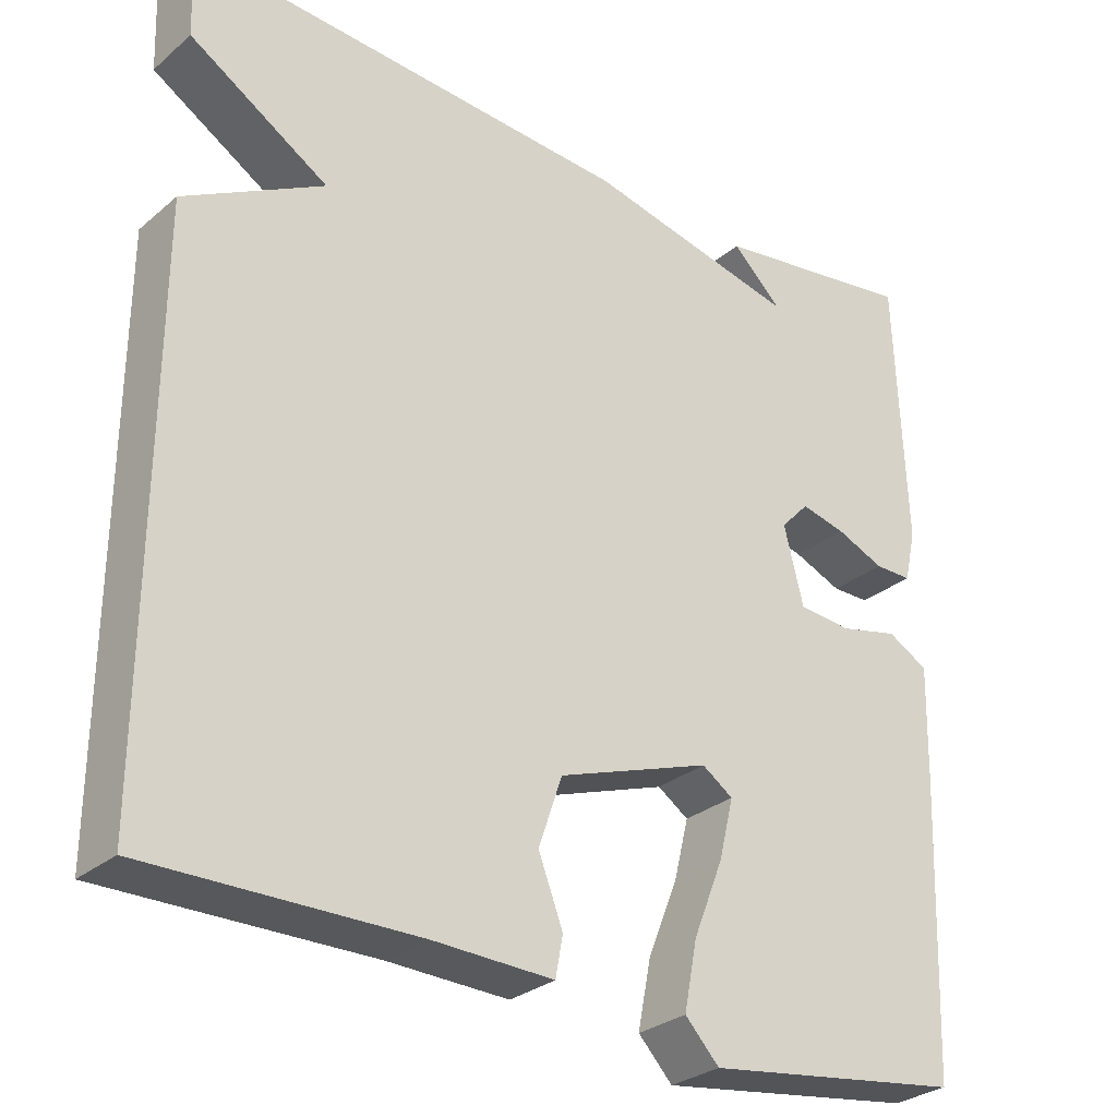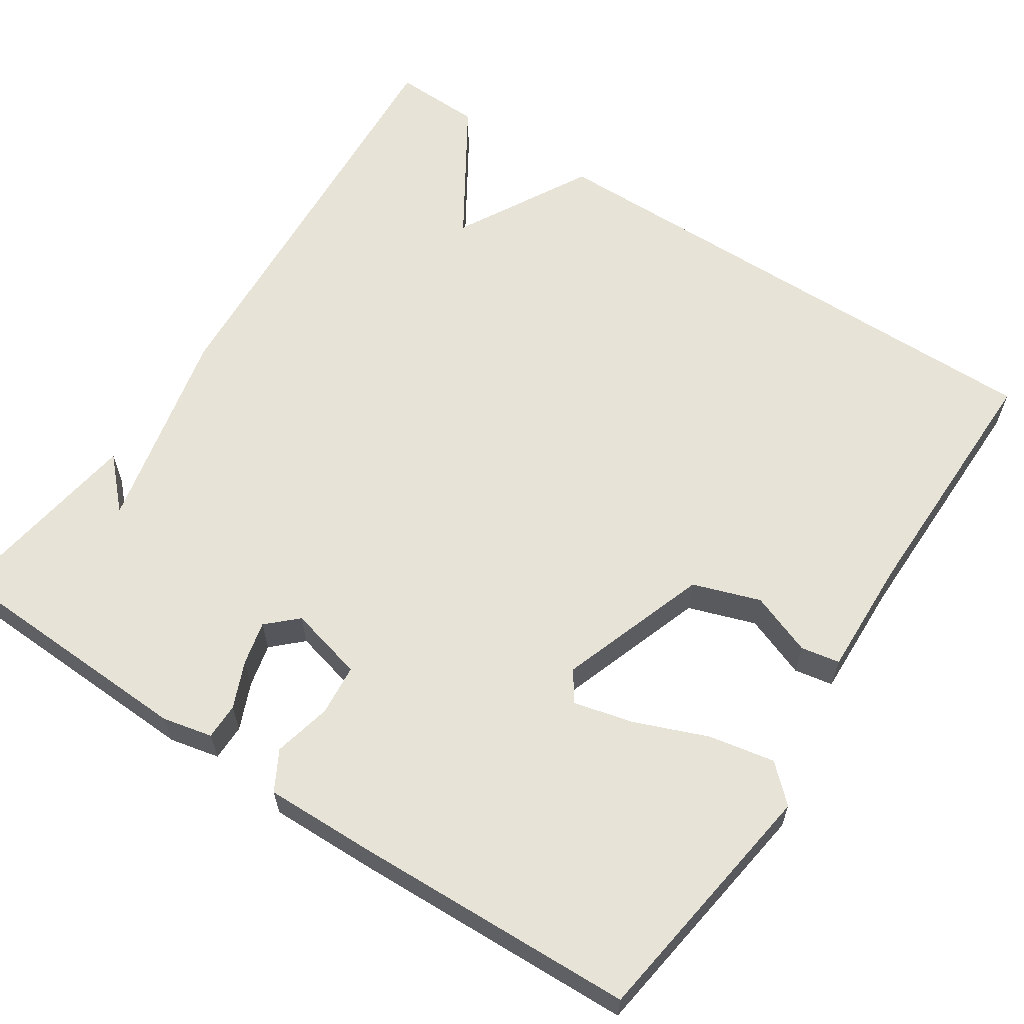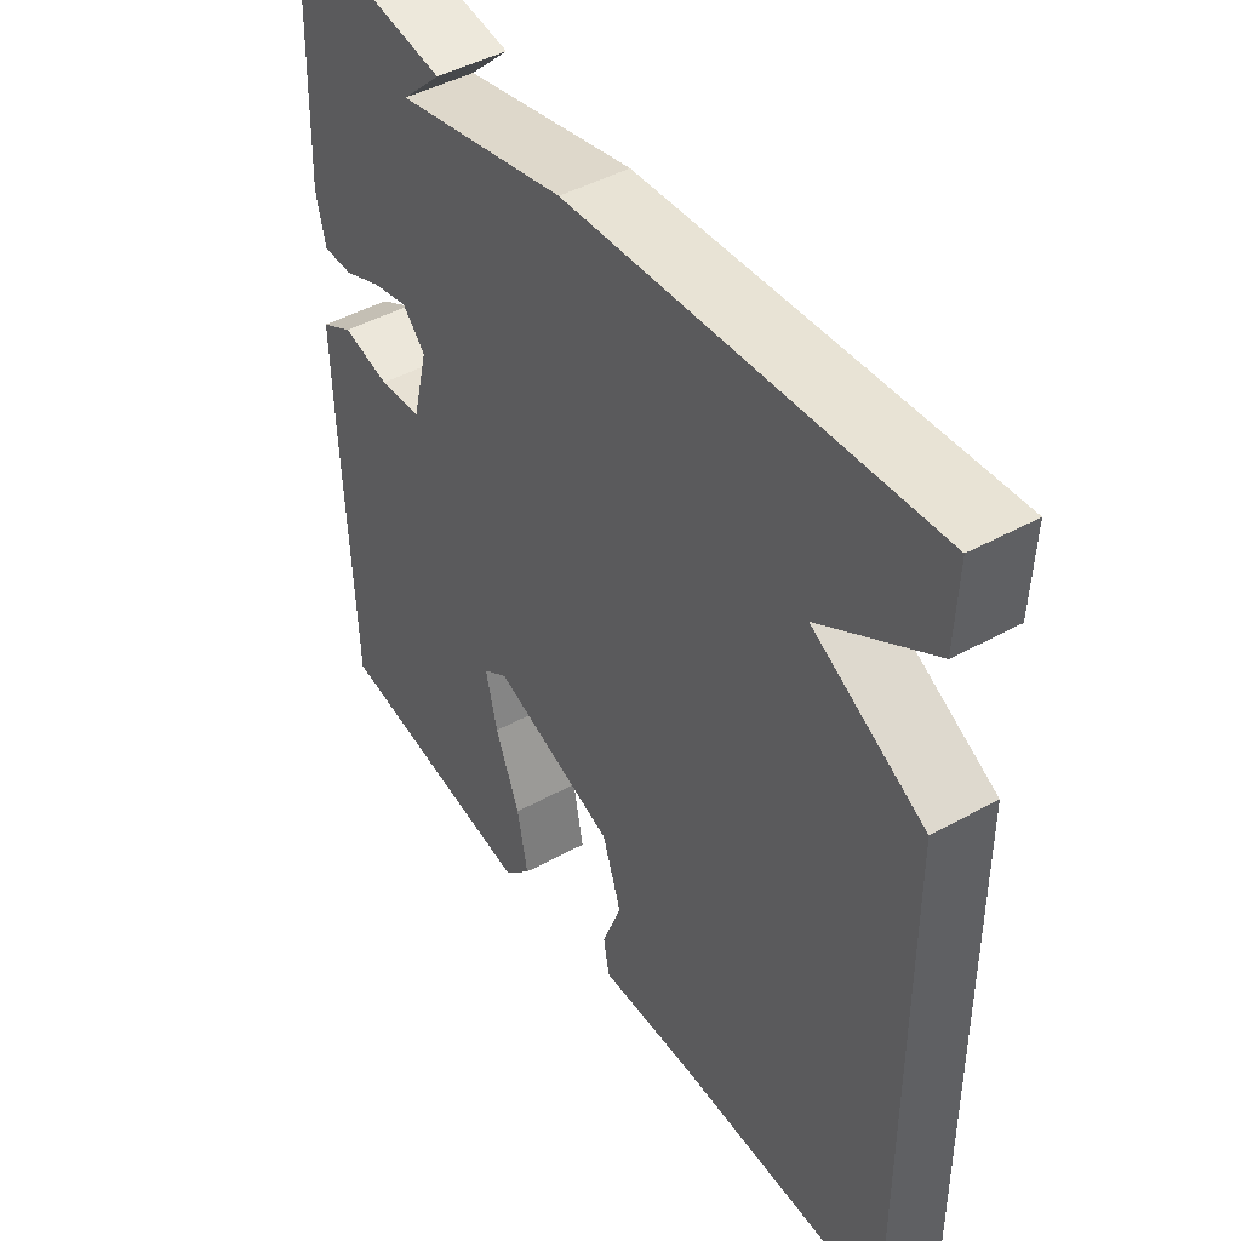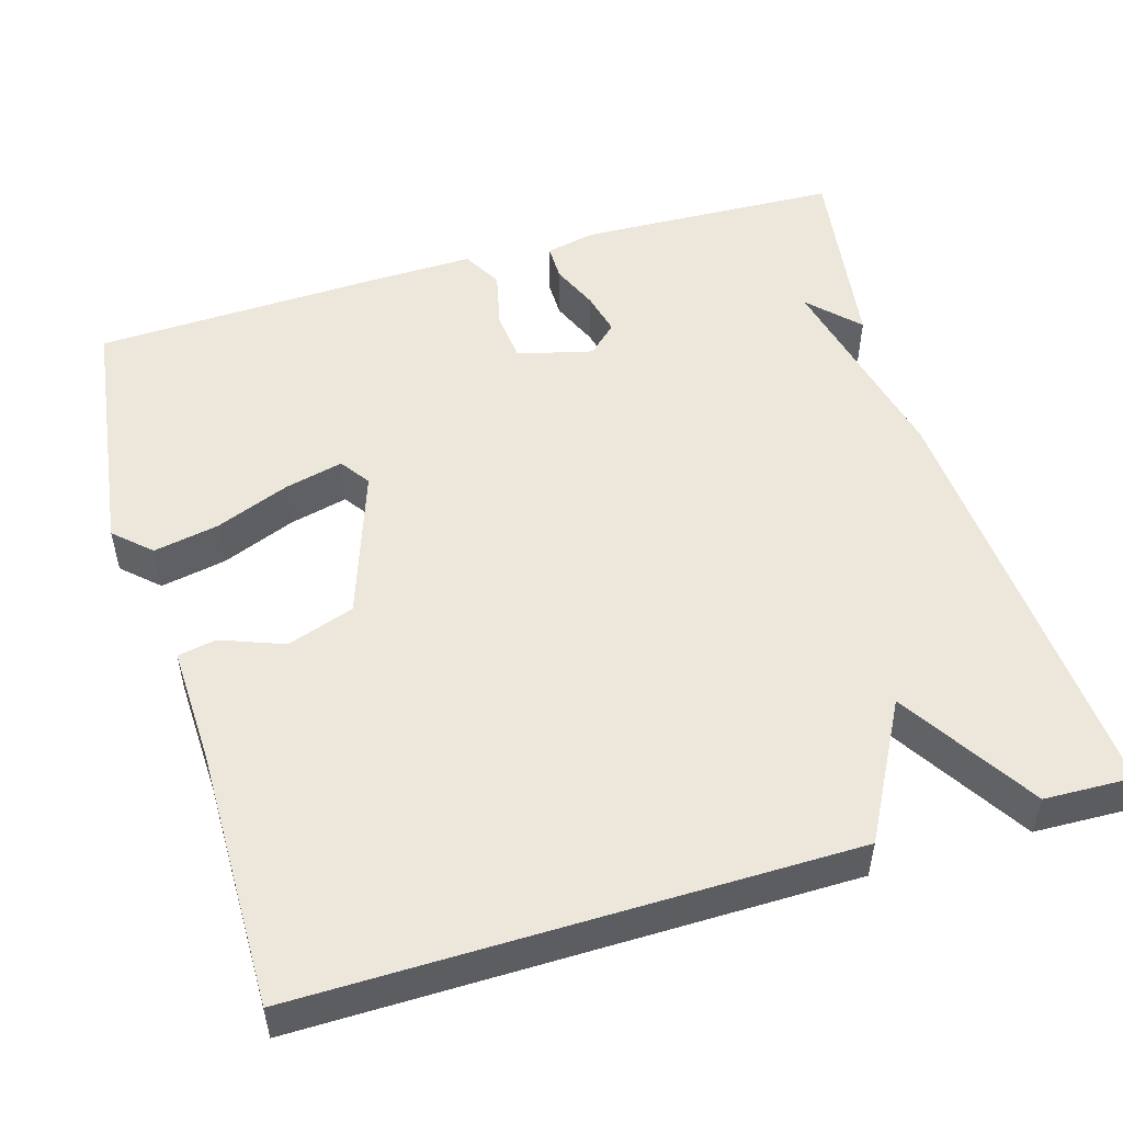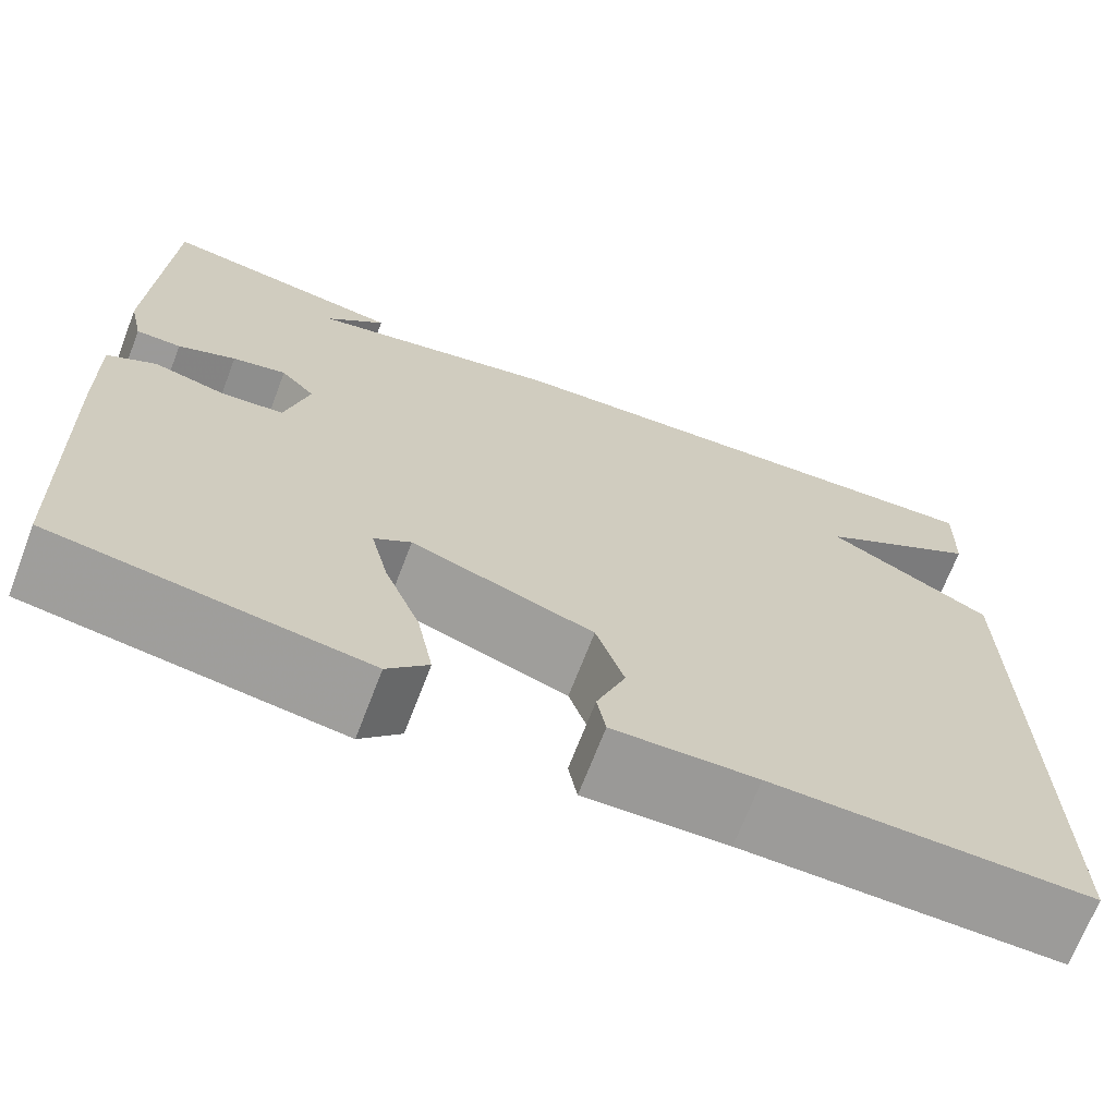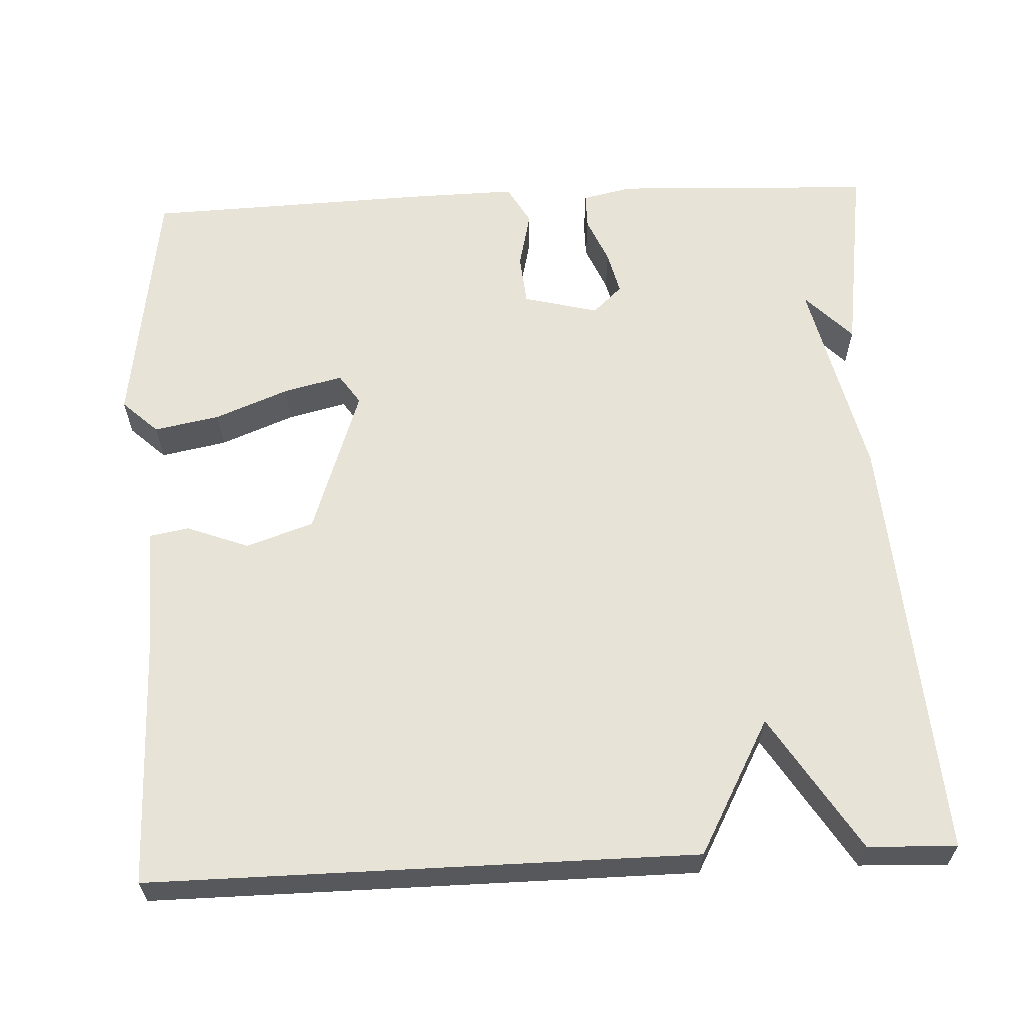
<metadata>
{"format":"obj","ext":"obj","renderer":"f3d","projection":"perspective","resolution":1024,"background":"white","views":[{"elev":-28.9,"azim":-39.0,"up":"+Z"},{"elev":61.5,"azim":123.4,"up":"+Y"},{"elev":45.5,"azim":-122.6,"up":"+Z"},{"elev":51.8,"azim":-106.6,"up":"+Y"},{"elev":-69.5,"azim":159.0,"up":"+Z"},{"elev":61.7,"azim":-92.7,"up":"+Y"}]}
</metadata>
<code>
v -0.5 0.07 0.5
v 0.048 0.07 0.463
v 0.309 0.07 0.404
v 0.248 0.07 0.463
v 0.5 0.07 0.5
v 0.513 0.07 0.17
v 0.499 0.07 0.107
v 0.453 0.07 0.107
v 0.394 0.07 0.132
v 0.339 0.07 0.145
v 0.304 0.07 0.108
v 0.328 0.07 0.013
v 0.393 0.07 0.007
v 0.466 0.07 0.024
v 0.516 0.07 -0.004
v 0.513 0.07 -0.143
v 0.5 0.07 -0.5
v 0.181 0.07 -0.545
v 0.139 0.07 -0.5
v 0.155 0.07 -0.417
v 0.192 0.07 -0.324
v 0.21 0.07 -0.25
v 0.172 0.07 -0.224
v -0.016 0.07 -0.289
v -0.045 0.07 -0.374
v -0.015 0.07 -0.453
v -0.024 0.07 -0.502
v -0.172 0.07 -0.497
v -0.5 0.07 -0.5
v -0.496 0.07 0.188
v -0.325 0.07 0.281
v -0.496 0.07 0.388
v -0.5 0 0.5
v 0.048 0 0.463
v 0.309 0 0.404
v 0.248 0 0.463
v 0.5 0 0.5
v 0.513 0 0.17
v 0.499 0 0.107
v 0.453 0 0.107
v 0.394 0 0.132
v 0.339 0 0.145
v 0.304 0 0.108
v 0.328 0 0.013
v 0.393 0 0.007
v 0.466 0 0.024
v 0.516 0 -0.004
v 0.513 0 -0.143
v 0.5 0 -0.5
v 0.181 0 -0.545
v 0.139 0 -0.5
v 0.155 0 -0.417
v 0.192 0 -0.324
v 0.21 0 -0.25
v 0.172 0 -0.224
v -0.016 0 -0.289
v -0.045 0 -0.374
v -0.015 0 -0.453
v -0.024 0 -0.502
v -0.172 0 -0.497
v -0.5 0 -0.5
v -0.496 0 0.188
v -0.325 0 0.281
v -0.496 0 0.388
f 1 2 3
f 32 1 3
f 31 32 3
f 30 31 3
f 29 30 3
f 28 29 3
f 25 26 27 28
f 24 25 28
f 24 28 3
f 23 24 3
f 22 23 3
f 19 20 21
f 18 19 21
f 17 18 21
f 16 17 21
f 15 16 21
f 14 15 21
f 13 14 21
f 12 13 21 22
f 11 12 22
f 7 8 9
f 6 7 9
f 5 6 9
f 5 9 10
f 3 4 5
f 3 5 10 11
f 3 11 22
f 35 34 33
f 35 33 64
f 35 64 63
f 35 63 62
f 35 62 61
f 35 61 60
f 60 59 58 57
f 60 57 56
f 35 60 56
f 35 56 55
f 35 55 54
f 53 52 51
f 53 51 50
f 53 50 49
f 53 49 48
f 53 48 47
f 53 47 46
f 53 46 45
f 54 53 45 44
f 54 44 43
f 41 40 39
f 41 39 38
f 41 38 37
f 42 41 37
f 37 36 35
f 43 42 37 35
f 54 43 35
f 1 33 34 2
f 2 34 35 3
f 3 35 36 4
f 4 36 37 5
f 5 37 38 6
f 6 38 39 7
f 7 39 40 8
f 8 40 41 9
f 9 41 42 10
f 10 42 43 11
f 11 43 44 12
f 12 44 45 13
f 13 45 46 14
f 14 46 47 15
f 15 47 48 16
f 16 48 49 17
f 17 49 50 18
f 18 50 51 19
f 19 51 52 20
f 20 52 53 21
f 21 53 54 22
f 22 54 55 23
f 23 55 56 24
f 24 56 57 25
f 25 57 58 26
f 26 58 59 27
f 27 59 60 28
f 28 60 61 29
f 29 61 62 30
f 30 62 63 31
f 31 63 64 32
f 32 64 33 1

</code>
